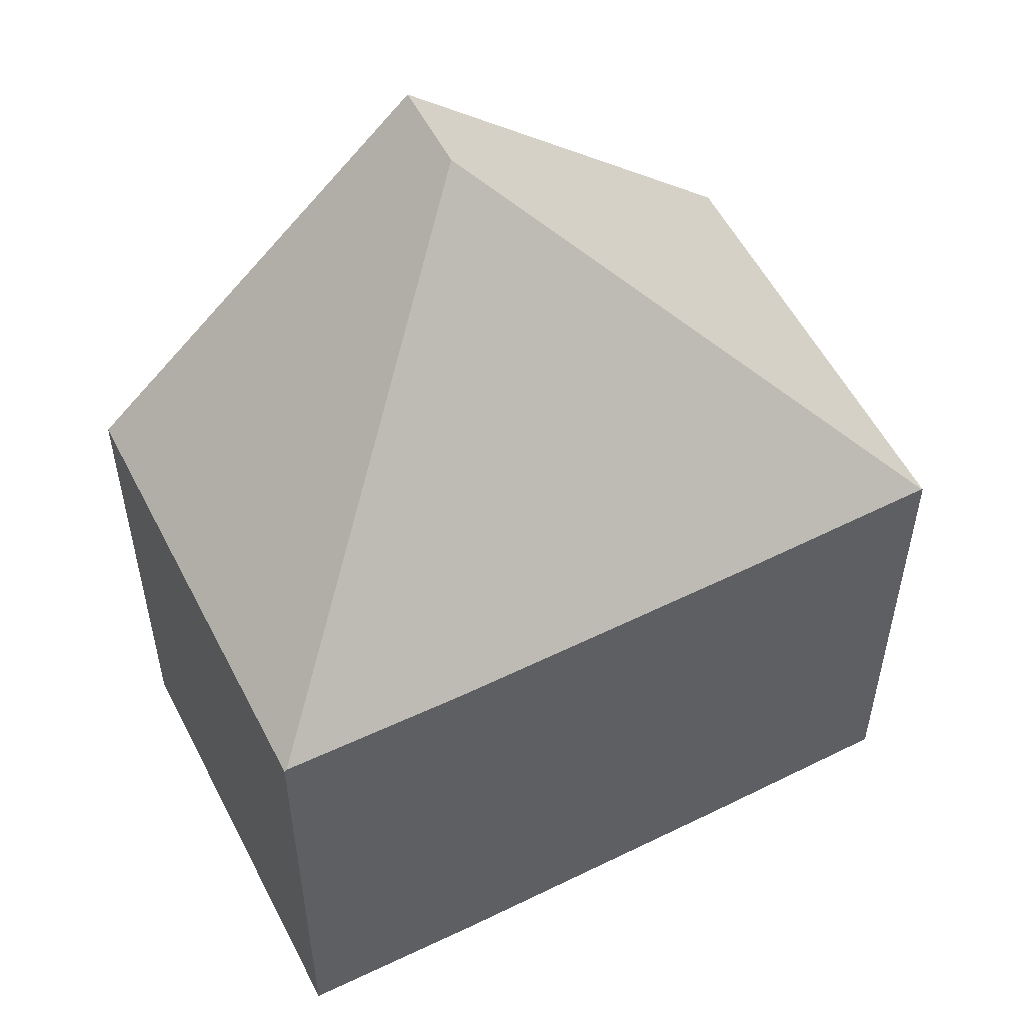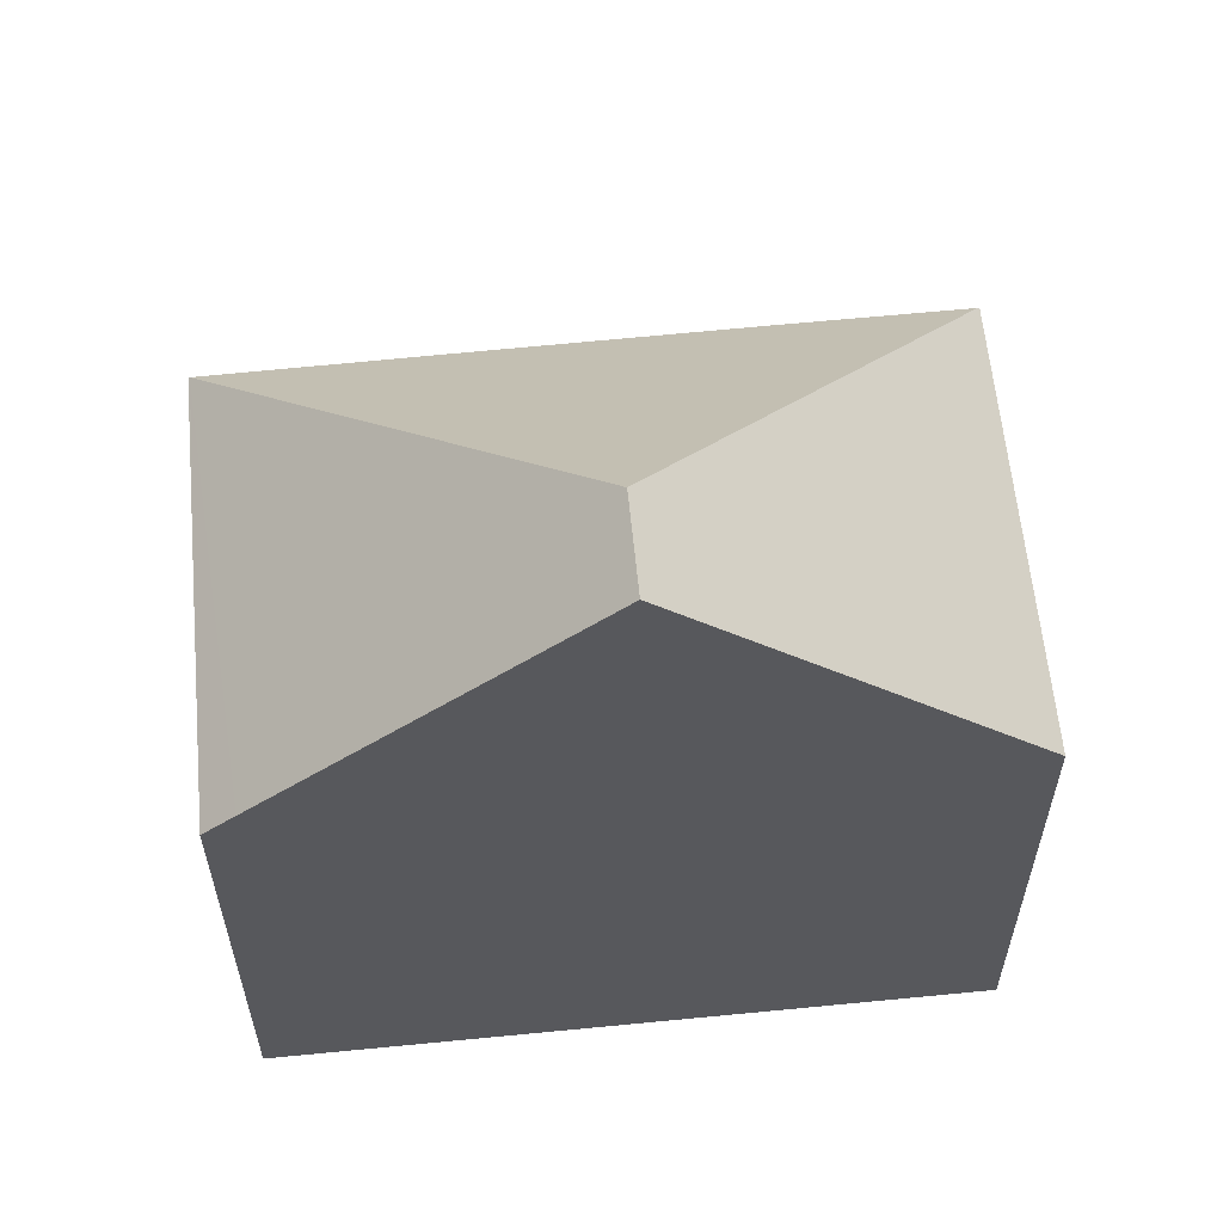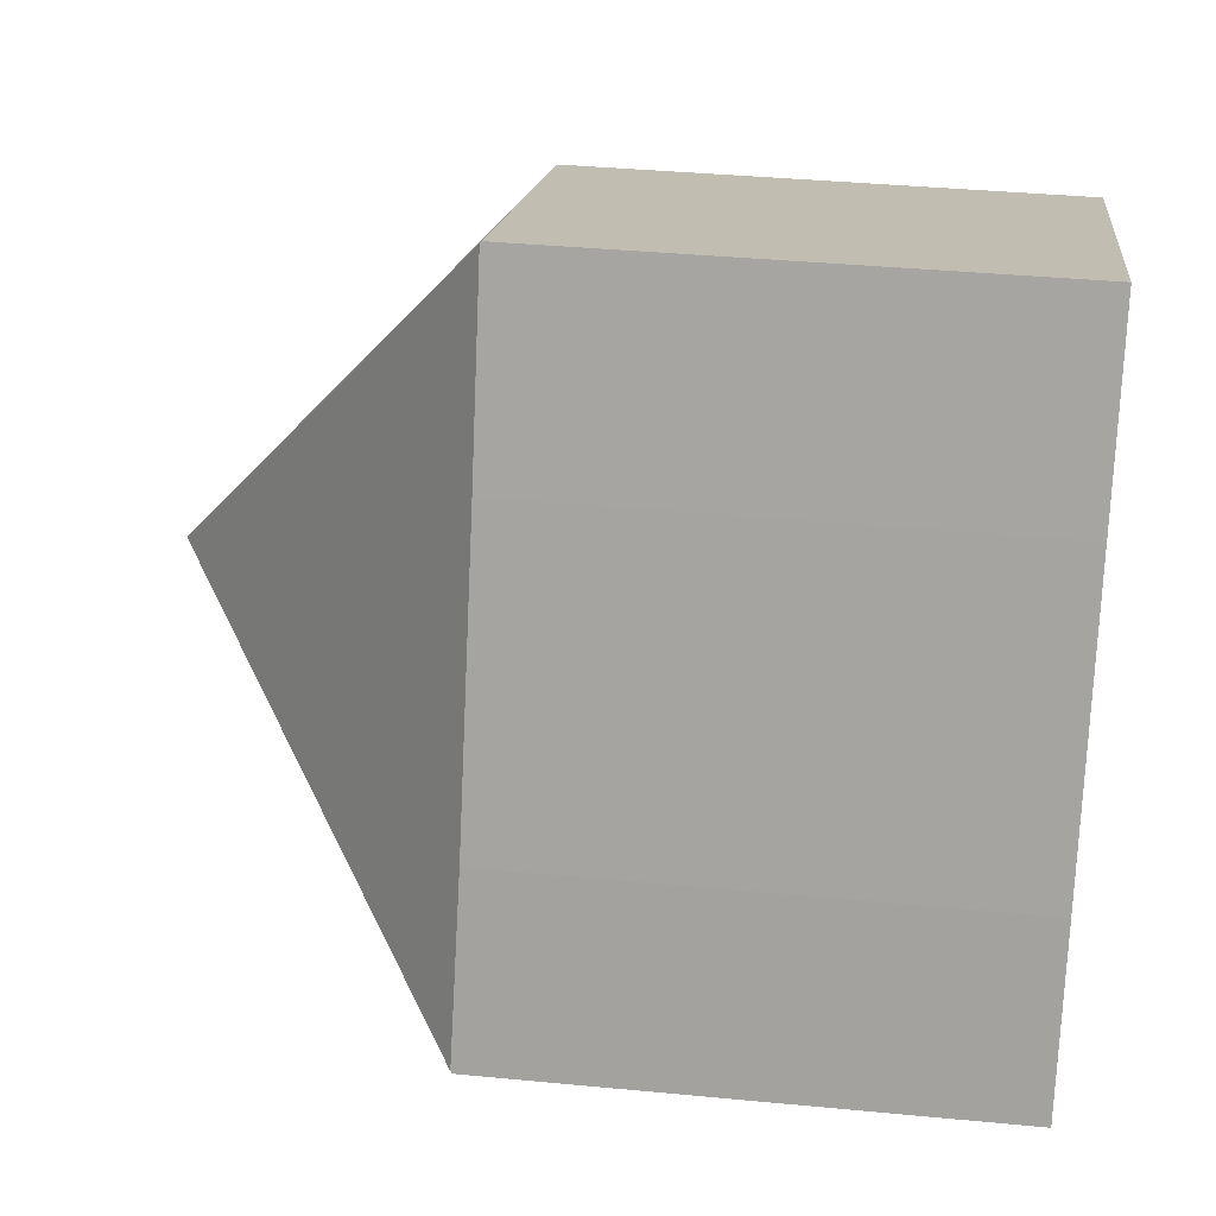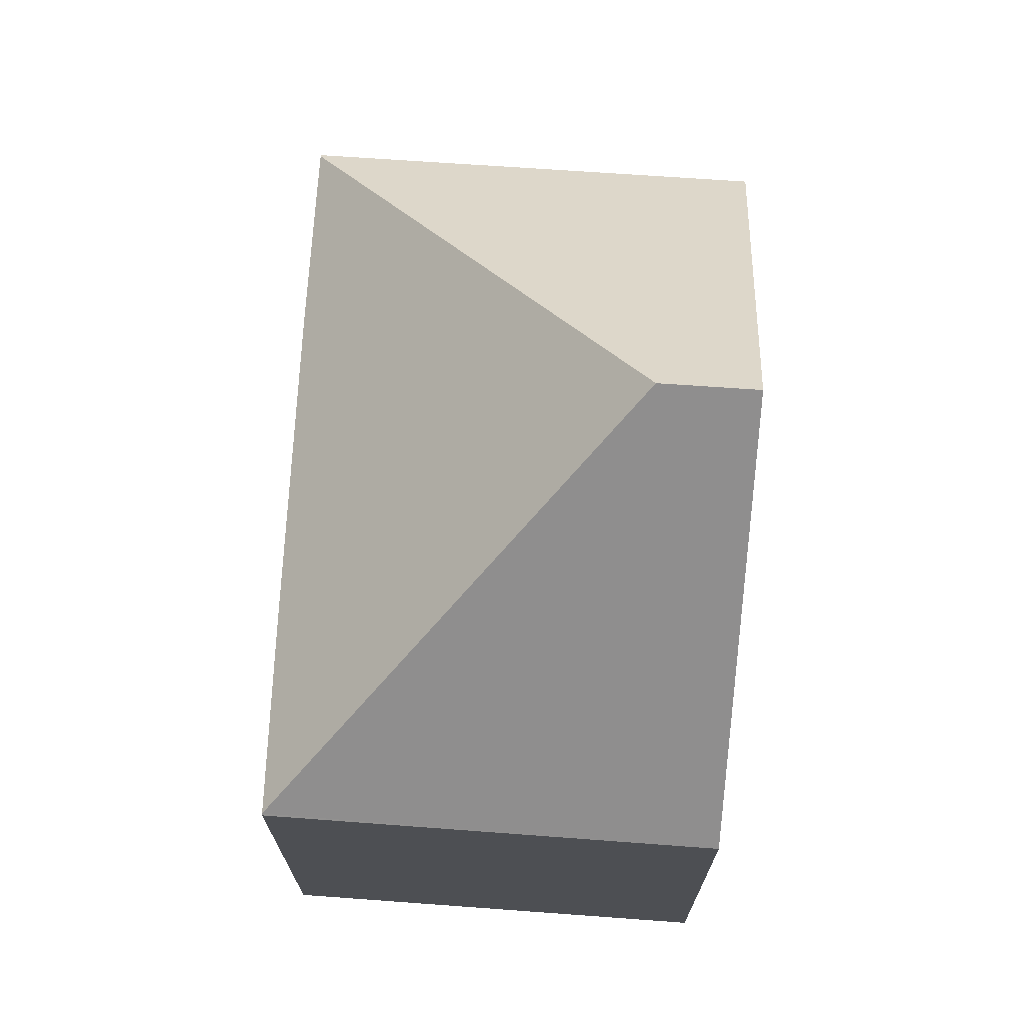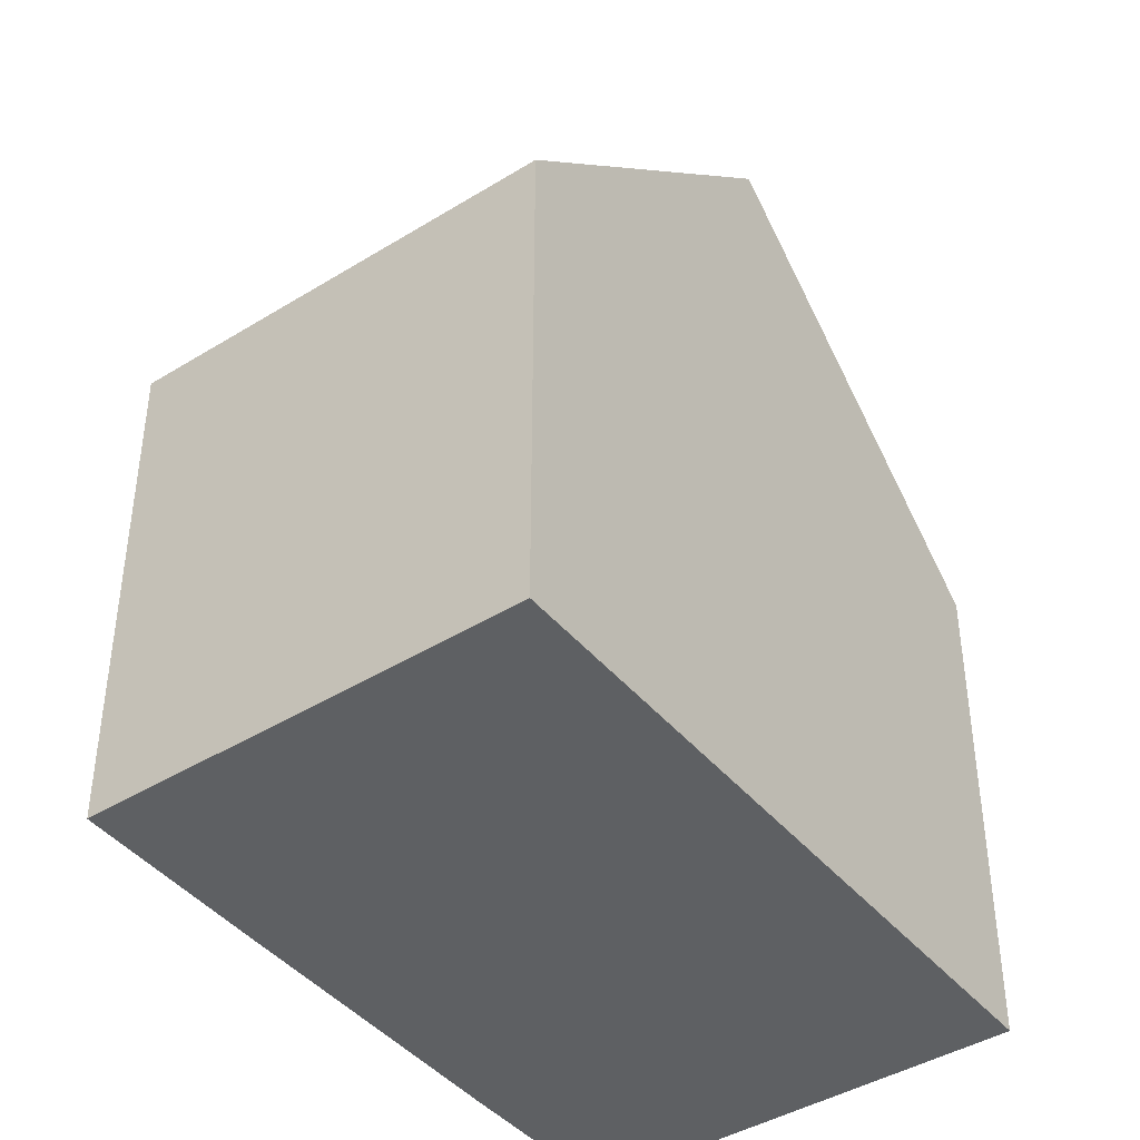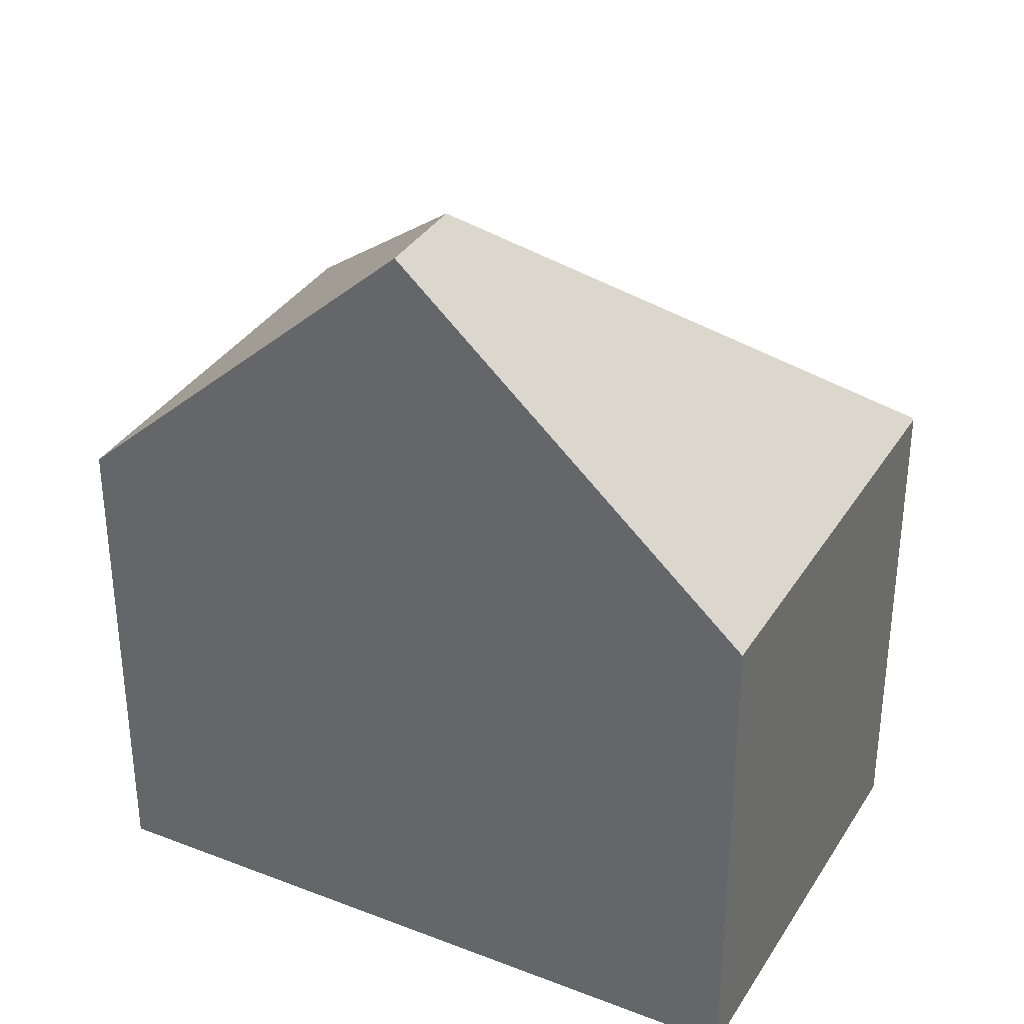
<metadata>
{"format":"obj","ext":"obj","renderer":"f3d","projection":"perspective","resolution":1024,"background":"white","views":[{"elev":54.8,"azim":-94.7,"up":"+Y"},{"elev":60.5,"azim":106.6,"up":"+Y"},{"elev":38.2,"azim":-83.1,"up":"+Z"},{"elev":72.5,"azim":26.0,"up":"+Y"},{"elev":-42.4,"azim":58.4,"up":"+Y"},{"elev":34.7,"azim":139.7,"up":"+Y"}]}
</metadata>
<code>
v  6.756 12.03 2.838
v  2.809 7.349 6.787
v  3.975 7.369 9.516
v  1.025 7.344 2.537
v  0.012 7.374 0.031
v  10.02 7.32 7.12
v  3.984 7.349 9.537
v  9.844 7.75 6.682
v  8.05 12.03 2.313
v  0 7.344 4.497e-16
v  6.087 7.344 -2.47
v  6.087 1.512e-16 -2.47
v  0 0 0
v  1.025 -1.553e-16 2.537
v  0.012 -1.898e-18 0.031
v  2.809 -4.156e-16 6.787
v  3.984 -5.84e-16 9.537
v  3.975 -5.827e-16 9.516
v  10.02 -4.36e-16 7.12
v  9.844 -4.092e-16 6.682
v  8.05 -1.416e-16 2.313
g defaultobject
f 1 2 3
f 2 1 4
f 4 1 5
f 6 3 7
f 8 3 6
f 3 8 1
f 1 8 9
f 10 9 11
f 9 10 1
f 1 10 5
f 12 10 11
f 10 12 13
f 10 4 5
f 4 10 13
f 4 13 14
f 14 13 15
f 16 4 14
f 16 2 4
f 2 16 3
f 3 16 7
f 7 16 17
f 17 16 18
f 17 6 7
f 6 17 19
f 8 11 9
f 11 8 6
f 11 6 19
f 11 19 20
f 11 20 21
f 11 21 12
f 17 20 19
f 20 17 18
f 20 18 16
f 20 16 21
f 21 16 14
f 21 14 12
f 12 14 13

</code>
